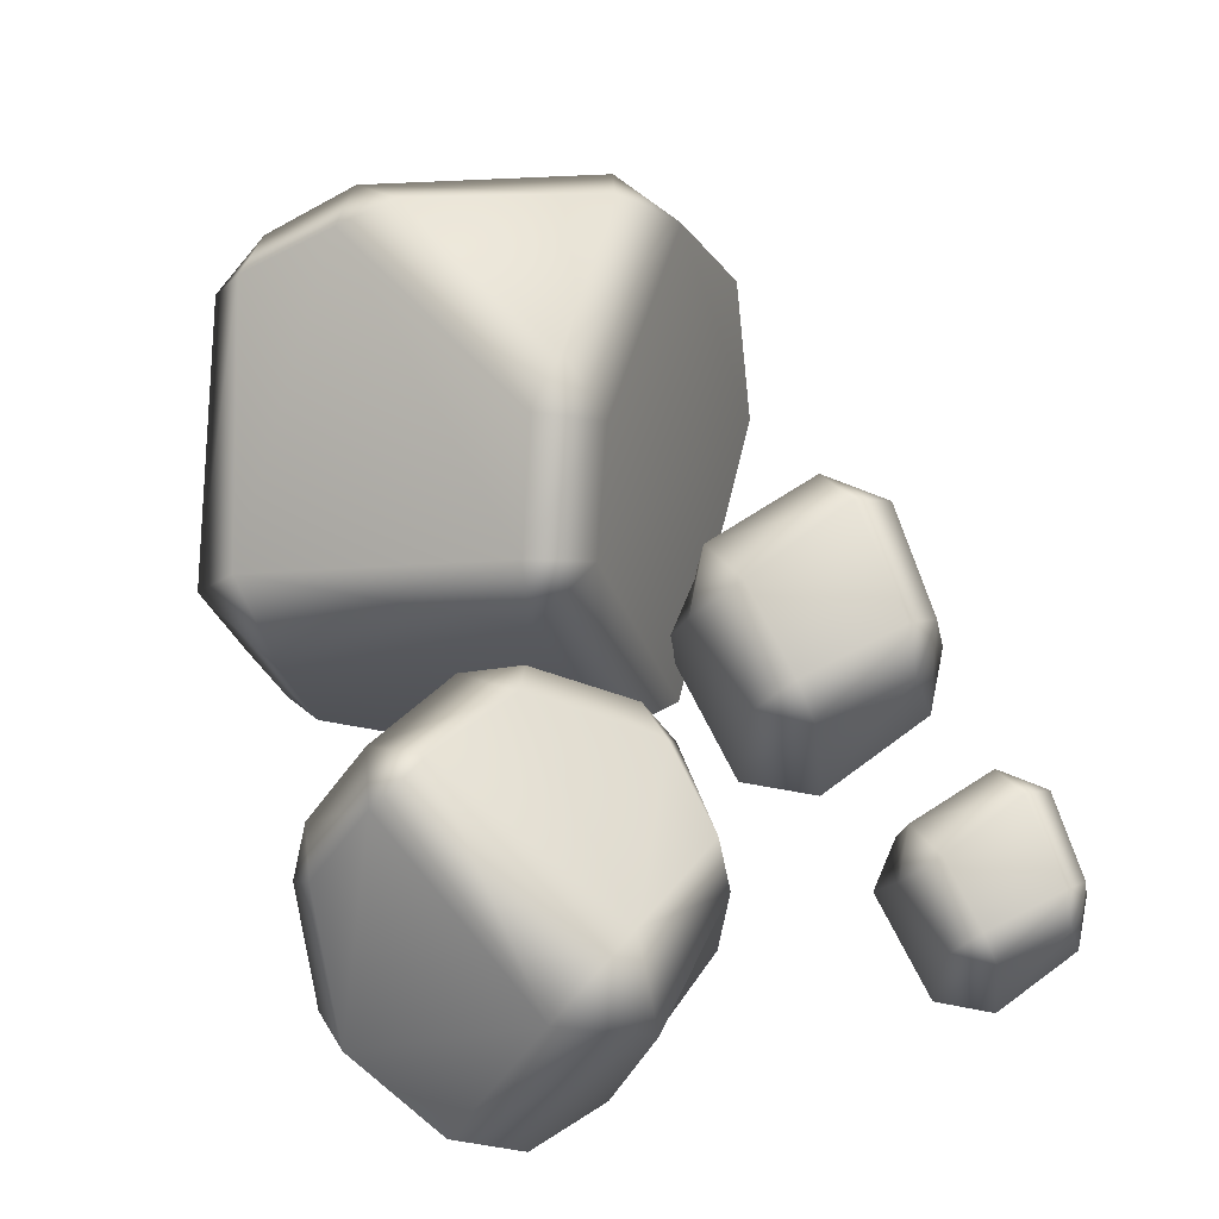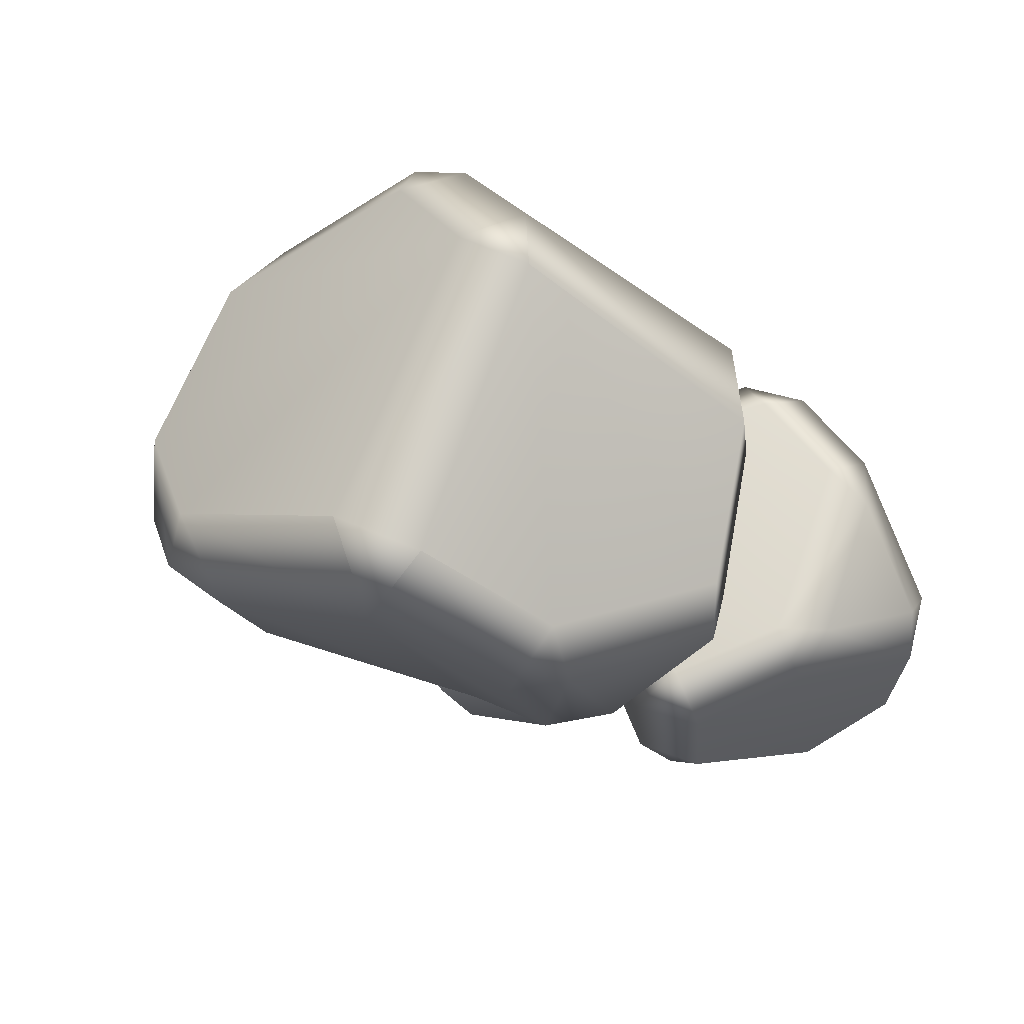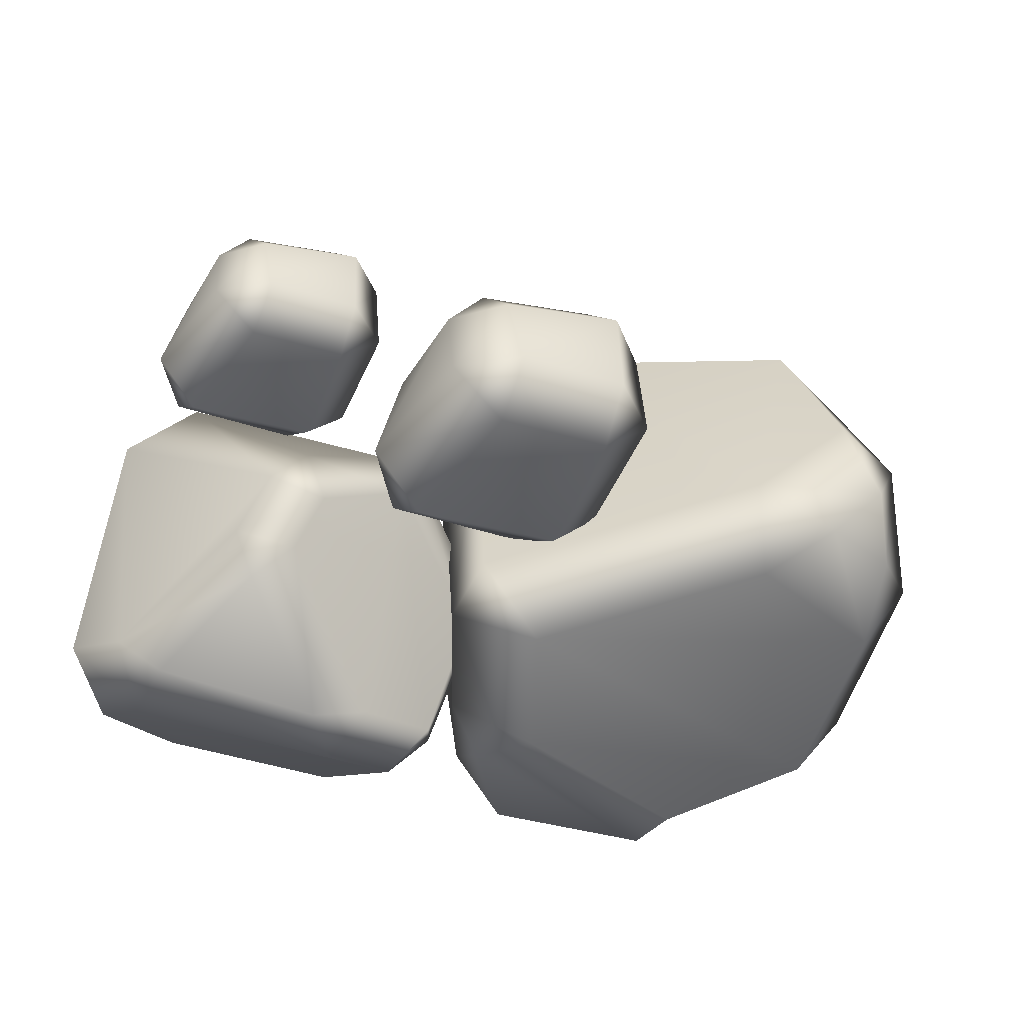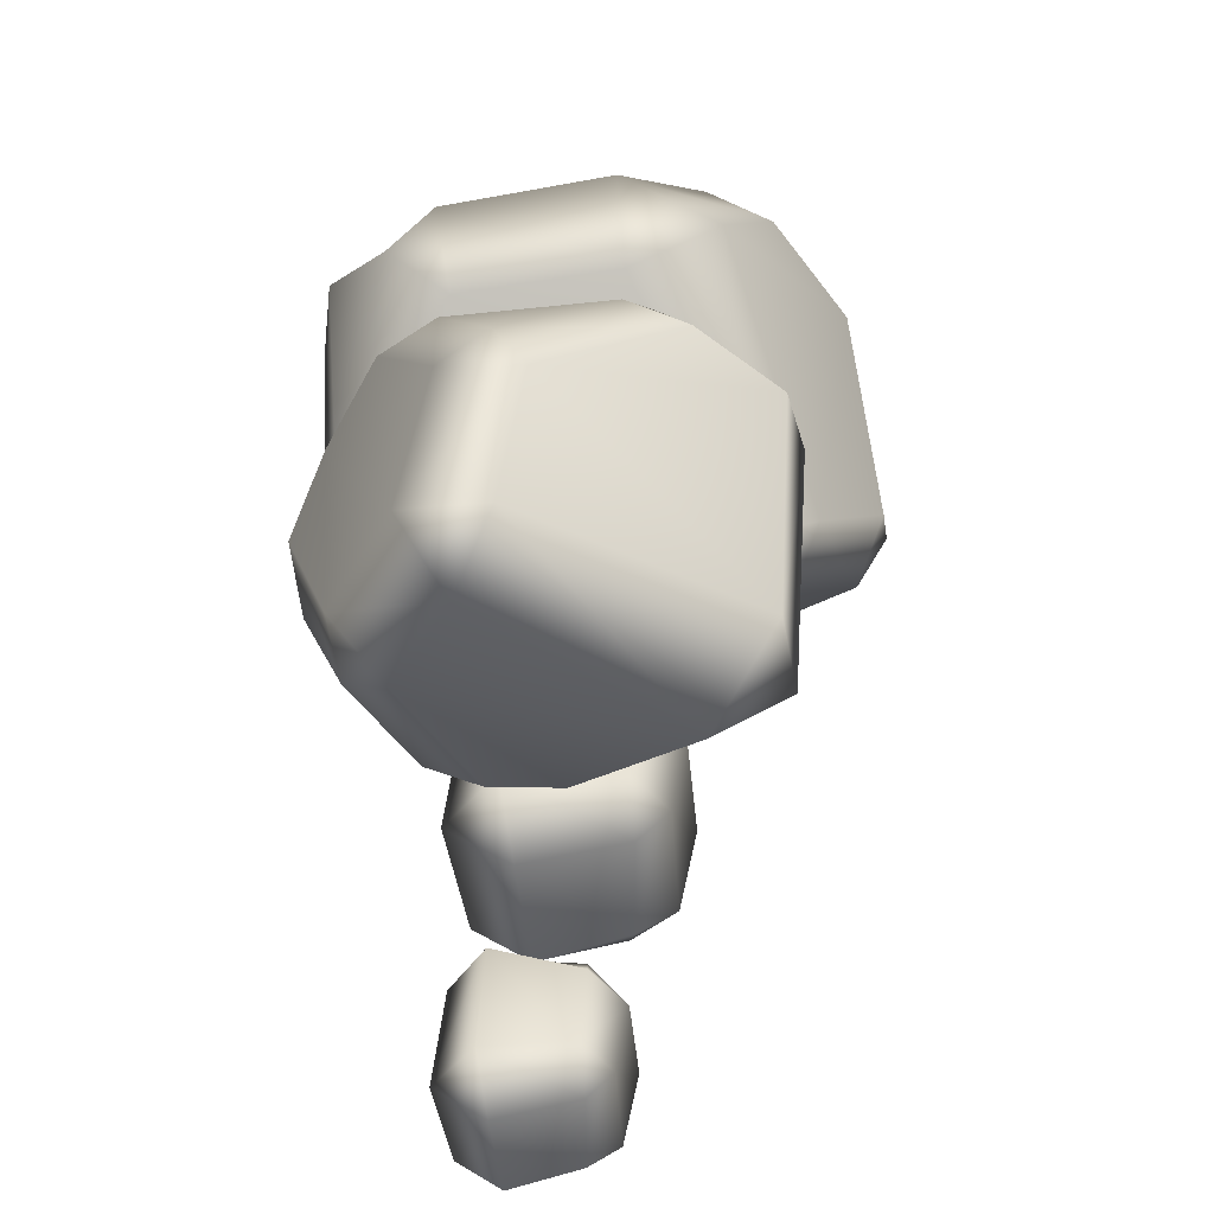
<metadata>
{"format":"obj","ext":"obj","renderer":"f3d","projection":"perspective","resolution":1024,"background":"white","views":[{"elev":62.8,"azim":75.1,"up":"+Y"},{"elev":-13.3,"azim":-52.6,"up":"+Y"},{"elev":-41.2,"azim":162.5,"up":"+Y"},{"elev":22.8,"azim":85.0,"up":"+Z"}]}
</metadata>
<code>
g m_map_wizard_rock_03
v -0.3718 0.2746 0.3071
v -0.4099 -0.02017 0.1975
v -0.4688 0.01453 0.13
v -0.399 -0.08054 0.1166
v -0.3718 0.2746 0.3071
v -0.4688 0.01453 0.13
v -0.4094 0.3074 0.2436
v -0.4598 0.0519 -0.1017
v -0.4142 0.159 -0.1955
v -0.395 0.01548 -0.1849
v -0.3722 0.07911 -0.2361
v -0.3725 0.3337 -0.1231
v -0.3861 0.3902 0.1432
v -0.3988 -0.03676 -0.09898
v -0.399 -0.08054 0.1166
v -0.4688 0.01453 0.13
v -0.3414 0.3446 0.2801
v -0.05463 0.2524 0.3544
v -0.09893 0.1516 0.3955
v -0.3718 0.2746 0.3071
v -0.4094 0.3074 0.2436
v -0.3861 0.3902 0.1432
v -0.3163 0.4247 0.1776
v -0.3414 0.3446 0.2801
v -0.05463 0.2524 0.3544
v 0.04889 0.3395 0.08151
v -0.0596 0.4241 0.04404
v -0.3257 0.4382 0.1128
v -0.108 0.4378 -0.001907
v -0.04556 0.3963 -0.03003
v 0.0566 0.3126 0.007236
v -0.3034 0.3979 -0.1061
v 0.00994 0.1502 0.3313
v -0.004911 -0.01762 0.3053
v -0.1122 -0.02664 0.3639
v -0.09893 0.1516 0.3955
v -0.05463 0.2524 0.3544
v -0.06994 -0.07822 0.3316
v -0.05463 0.2524 0.3544
v 0.04889 0.3395 0.08151
v 0.08456 0.2649 0.08052
v 0.0566 0.3126 0.007236
v -0.05463 0.2524 0.3544
v 0.08456 0.2649 0.08052
v 0.00994 0.1502 0.3313
v -0.004911 -0.01762 0.3053
v 0.08893 -0.03315 0.004766
v 0.0566 0.3126 0.007236
v 0.07495 -0.01593 -0.07815
v 0.05587 -0.07881 0.1173
v 0.01567 -0.1335 0.1373
v -0.06994 -0.07822 0.3316
v -0.4099 -0.02017 0.1975
v -0.2651 -0.08426 0.2578
v -0.246 -0.1432 0.1847
v -0.399 -0.08054 0.1166
v -0.2651 -0.08426 0.2578
v -0.1122 -0.02664 0.3639
v -0.06994 -0.07822 0.3316
v -0.2298 -0.1363 0.2524
v -0.3718 0.2746 0.3071
v -0.09893 0.1516 0.3955
v -0.4099 -0.02017 0.1975
v -0.3861 0.3902 0.1432
v -0.3725 0.3337 -0.1231
v -0.3034 0.3979 -0.1061
v -0.3257 0.4382 0.1128
v 0.07495 -0.01593 -0.07815
v -0.2117 0.04735 -0.2392
v -0.2351 -0.03822 -0.1842
v 0.003402 -0.09753 -0.05888
v -0.31 0.01268 -0.2258
v -0.3988 -0.03676 -0.09898
v -0.395 0.01548 -0.1849
v -0.3722 0.07911 -0.2361
v 0.003402 -0.09753 -0.05888
v -0.03043 -0.1476 0.07336
v 0.05587 -0.07881 0.1173
v 0.08893 -0.03315 0.004766
v 0.07495 -0.01593 -0.07815
v 0.01567 -0.1335 0.1373
v -0.108 0.4378 -0.001907
v -0.3034 0.3979 -0.1061
v -0.2903 0.3393 -0.1742
v -0.04556 0.3963 -0.03003
v -0.3725 0.3337 -0.1231
v -0.3725 0.3337 -0.1231
v -0.4142 0.159 -0.1955
v -0.3236 0.157 -0.2515
v -0.2903 0.3393 -0.1742
v -0.2117 0.04735 -0.2392
v -0.3722 0.07911 -0.2361
v -0.31 0.01268 -0.2258
v -0.04556 0.3963 -0.03003
v 0.0566 0.3126 0.007236
v 0.07495 -0.01593 -0.07815
v 0.01567 -0.1335 0.1373
v -0.2298 -0.1363 0.2524
v -0.06994 -0.07822 0.3316
v -0.03043 -0.1476 0.07336
v -0.246 -0.1432 0.1847
v -0.399 -0.08054 0.1166
v 0.003402 -0.09753 -0.05888
v -0.3988 -0.03676 -0.09898
v -0.2351 -0.03822 -0.1842
v -0.3718 0.2746 0.3071
v -0.4094 0.3074 0.2436
v -0.3414 0.3446 0.2801
v -0.2298 -0.1363 0.2524
v -0.246 -0.1432 0.1847
v -0.2651 -0.08426 0.2578
v 0.06407 -0.08333 0.194
v 0.121 -0.03428 0.301
v 0.1695 -0.08971 0.3003
v 0.1132 -0.1404 0.1928
v 0.03281 0.03173 0.127
v 0.08207 -0.1172 0.1253
v 0.05516 0.001237 0.05972
v 0.1871 0.1641 0.3404
v 0.09656 0.225 0.1621
v 0.1642 0.2546 0.2661
v 0.04726 0.06821 0.06661
v 0.1 0.2143 0.09352
v 0.1132 -0.1404 0.1928
v 0.1993 -0.1754 0.136
v 0.1715 -0.1482 0.07036
v 0.08207 -0.1172 0.1253
v 0.2341 -0.1639 0.07398
v 0.05516 0.001237 0.05972
v 0.1688 0.09667 -0.04649
v 0.1375 0.1444 -0.01743
v 0.04726 0.06821 0.06661
v 0.08207 -0.1172 0.1253
v 0.1715 -0.1482 0.07036
v 0.2659 0.05061 -0.05962
v 0.2889 0.1153 -0.05682
v 0.1941 0.1628 -0.03019
v 0.2951 -0.02657 -0.05376
v 0.2341 -0.1639 0.07398
v 0.3381 -0.06199 -0.02882
v 0.3626 -0.007694 -0.03913
v 0.4652 -0.08725 0.1046
v 0.4144 -0.129 0.08924
v 0.5095 -0.03722 0.2004
v 0.4652 -0.08725 0.1046
v 0.4275 -0.14 0.1603
v 0.4574 -0.08231 0.2608
v 0.4866 0.0002527 0.2764
v 0.4924 0.1743 0.06228
v 0.4758 0.2369 0.1645
v 0.4574 -0.08231 0.2608
v 0.3584 -0.04325 0.35
v 0.3828 0.03472 0.3573
v 0.4866 0.0002527 0.2764
v 0.4758 0.2369 0.1645
v 0.238 0.2734 0.2783
v 0.2595 0.1855 0.3495
v 0.4758 0.2369 0.1645
v 0.238 0.2734 0.2783
v 0.2074 0.2959 0.2126
v 0.4136 0.2619 0.06382
v 0.1462 0.2558 0.11
v 0.1642 0.2546 0.2661
v 0.09656 0.225 0.1621
v 0.1941 0.1628 -0.03019
v 0.1 0.2143 0.09352
v 0.1375 0.1444 -0.01743
v 0.2889 0.1153 -0.05682
v 0.4136 0.2619 0.06382
v 0.2889 0.1153 -0.05682
v 0.3316 0.06876 -0.05905
v 0.4924 0.1743 0.06228
v 0.4758 0.2369 0.1645
v 0.238 0.2734 0.2783
v 0.2595 0.1855 0.3495
v 0.1871 0.1641 0.3404
v 0.1642 0.2546 0.2661
v 0.23 0.1268 0.3658
v 0.3257 0.00677 0.3723
v 0.3828 0.03472 0.3573
v 0.121 -0.03428 0.301
v 0.1746 -0.03387 0.337
v 0.3584 -0.04325 0.35
v 0.1695 -0.08971 0.3003
v 0.1993 -0.1754 0.136
v 0.4275 -0.14 0.1603
v 0.4144 -0.129 0.08924
v 0.2341 -0.1639 0.07398
v 0.1132 -0.1404 0.1928
v 0.4574 -0.08231 0.2608
v 0.1695 -0.08971 0.3003
v 0.3584 -0.04325 0.35
v 0.2659 0.05061 -0.05962
v 0.3626 -0.007694 -0.03913
v 0.3316 0.06876 -0.05905
v 0.4652 -0.08725 0.1046
v 0.4924 0.1743 0.06228
v 0.5095 -0.03722 0.2004
v 0.2889 0.1153 -0.05682
v 0.3584 -0.04325 0.35
v 0.1695 -0.08971 0.3003
v 0.1746 -0.03387 0.337
v 0.1 0.2143 0.09352
v 0.04726 0.06821 0.06661
v 0.1375 0.1444 -0.01743
v 0.238 0.2734 0.2783
v 0.1642 0.2546 0.2661
v 0.2074 0.2959 0.2126
v 0.4144 -0.129 0.08924
v 0.4275 -0.14 0.1603
v 0.4652 -0.08725 0.1046
v 0.009158 -0.01582 -0.1421
v -0.005836 0.0132 -0.2829
v -0.06162 0.06612 -0.2708
v -0.04441 0.03994 -0.1297
v -0.0108 0.06505 -0.3321
v 0.02541 0.03391 -0.07388
v 0.1946 0.01249 -0.1096
v 0.1795 -0.0432 -0.1734
v 0.009158 -0.01582 -0.1421
v -0.04441 0.03994 -0.1297
v -0.04441 0.03994 -0.1297
v -0.01278 0.1633 -0.1252
v 0.0625 0.1561 -0.08809
v 0.02541 0.03391 -0.07388
v 0.1743 0.1369 -0.1213
v 0.1946 0.01249 -0.1096
v 0.2367 0.02393 -0.1861
v 0.1855 0.04361 -0.3225
v 0.1261 -0.01532 -0.3159
v 0.1795 -0.0432 -0.1734
v 0.1946 0.01249 -0.1096
v 0.1946 0.01249 -0.1096
v 0.1743 0.1369 -0.1213
v 0.2075 0.1419 -0.1817
v 0.2367 0.02393 -0.1861
v 0.1846 0.1444 -0.296
v 0.1701 0.1815 -0.1701
v 0.144 0.1934 -0.2955
v 0.1855 0.04361 -0.3225
v -0.01278 0.1633 -0.1252
v -0.05547 0.177 -0.2629
v 0.009301 0.2271 -0.2766
v 0.06086 0.2089 -0.1448
v -0.007719 0.1703 -0.3284
v 0.06086 0.2089 -0.1448
v 0.1701 0.1815 -0.1701
v 0.1743 0.1369 -0.1213
v 0.0625 0.1561 -0.08809
v 0.144 0.1934 -0.2955
v 0.009301 0.2271 -0.2766
v -0.05547 0.177 -0.2629
v -0.06162 0.06612 -0.2708
v -0.0108 0.06505 -0.3321
v -0.007719 0.1703 -0.3284
v -0.01278 0.1633 -0.1252
v -0.04441 0.03994 -0.1297
v -0.007719 0.1703 -0.3284
v 0.1253 0.1463 -0.3373
v 0.144 0.1934 -0.2955
v 0.009301 0.2271 -0.2766
v 0.1133 0.04516 -0.3596
v 0.1855 0.04361 -0.3225
v 0.1846 0.1444 -0.296
v -0.0108 0.06505 -0.3321
v -0.005836 0.0132 -0.2829
v 0.1261 -0.01532 -0.3159
v 0.1133 0.04516 -0.3596
v -0.0108 0.06505 -0.3321
v -0.005836 0.0132 -0.2829
v 0.009158 -0.01582 -0.1421
v 0.1795 -0.0432 -0.1734
v 0.1261 -0.01532 -0.3159
v -0.01278 0.1633 -0.1252
v 0.06086 0.2089 -0.1448
v 0.0625 0.1561 -0.08809
v 0.1261 -0.01532 -0.3159
v 0.1855 0.04361 -0.3225
v 0.1133 0.04516 -0.3596
v 0.3305 -0.04452 -0.2643
v 0.3194 -0.02306 -0.3684
v 0.2782 0.01605 -0.3595
v 0.2909 -0.003301 -0.2551
v 0.3157 0.01526 -0.4047
v 0.3425 -0.007759 -0.2139
v 0.4676 -0.02359 -0.2403
v 0.4564 -0.06476 -0.2874
v 0.3305 -0.04452 -0.2643
v 0.2909 -0.003301 -0.2551
v 0.2909 -0.003301 -0.2551
v 0.3143 0.08786 -0.2518
v 0.3699 0.08258 -0.2244
v 0.3425 -0.007759 -0.2139
v 0.4987 -0.01513 -0.2969
v 0.4609 -0.0005867 -0.3976
v 0.417 -0.04415 -0.3928
v 0.4564 -0.06476 -0.2874
v 0.4676 -0.02359 -0.2403
v 0.4676 -0.02359 -0.2403
v 0.4526 0.06838 -0.2489
v 0.4771 0.0721 -0.2936
v 0.4987 -0.01513 -0.2969
v 0.4602 0.07392 -0.3781
v 0.4495 0.1014 -0.285
v 0.4302 0.1101 -0.3777
v 0.4609 -0.0005867 -0.3976
v 0.3143 0.08786 -0.2518
v 0.2827 0.09801 -0.3536
v 0.3306 0.1351 -0.3637
v 0.3687 0.1216 -0.2663
v 0.3699 0.08258 -0.2244
v 0.3687 0.1216 -0.2663
v 0.4495 0.1014 -0.285
v 0.4526 0.06838 -0.2489
v 0.3699 0.08258 -0.2244
v 0.4302 0.1101 -0.3777
v 0.3306 0.1351 -0.3637
v 0.2827 0.09801 -0.3536
v 0.2782 0.01605 -0.3595
v 0.3157 0.01526 -0.4047
v 0.318 0.09305 -0.4021
v 0.318 0.09305 -0.4021
v 0.4164 0.07534 -0.4086
v 0.4302 0.1101 -0.3777
v 0.3306 0.1351 -0.3637
v 0.4075 0.0005619 -0.4251
v 0.4609 -0.0005867 -0.3976
v 0.4602 0.07392 -0.3781
v 0.3157 0.01526 -0.4047
v 0.3194 -0.02306 -0.3684
v 0.417 -0.04415 -0.3928
v 0.4075 0.0005619 -0.4251
v 0.3157 0.01526 -0.4047
v 0.3425 -0.007759 -0.2139
v 0.3699 0.08258 -0.2244
v 0.4526 0.06838 -0.2489
v 0.4676 -0.02359 -0.2403
v 0.3194 -0.02306 -0.3684
v 0.3305 -0.04452 -0.2643
v 0.4564 -0.06476 -0.2874
v 0.417 -0.04415 -0.3928
v 0.2782 0.01605 -0.3595
v 0.2827 0.09801 -0.3536
v 0.3143 0.08786 -0.2518
v 0.2909 -0.003301 -0.2551
v 0.2827 0.09801 -0.3536
v 0.318 0.09305 -0.4021
v 0.3306 0.1351 -0.3637
v 0.417 -0.04415 -0.3928
v 0.4609 -0.0005867 -0.3976
v 0.4075 0.0005619 -0.4251
g m_map_wizard_rock_03_0
f 3 2 1
f 2 3 4
f 7 6 5
f 8 6 7
f 7 9 8
f 10 8 9
f 11 10 9
f 7 12 9
f 7 13 12
f 14 8 10
f 8 14 15
f 16 8 15
f 19 18 17
f 20 19 17
f 23 22 21
f 24 23 21
f 23 24 25
f 23 25 26
f 26 27 23
f 23 27 28
f 23 28 22
f 27 29 28
f 30 27 26
f 27 30 29
f 31 30 26
f 28 29 32
f 35 34 33
f 36 35 33
f 37 36 33
f 34 35 38
f 41 40 39
f 41 42 40
f 45 44 43
f 44 45 46
f 47 44 46
f 44 47 48
f 47 49 48
f 46 50 47
f 50 46 51
f 46 52 51
f 55 54 53
f 56 55 53
f 59 58 57
f 60 59 57
f 61 57 58
f 58 62 61
f 61 63 57
f 66 65 64
f 67 66 64
f 70 69 68
f 71 70 68
f 69 70 72
f 70 73 72
f 73 74 72
f 75 72 74
f 78 77 76
f 79 78 76
f 79 76 80
f 78 81 77
f 84 83 82
f 85 84 82
f 84 86 83
f 89 88 87
f 90 89 87
f 91 89 90
f 89 91 92
f 89 92 88
f 91 93 92
f 91 90 94
f 91 94 95
f 95 96 91
f 99 98 97
f 100 97 98
f 101 100 98
f 100 101 102
f 103 100 102
f 103 102 104
f 104 105 103
f 108 107 106
f 111 110 109
f 114 113 112
f 115 114 112
f 116 112 113
f 112 116 117
f 117 115 112
f 116 118 117
f 113 119 116
f 119 120 116
f 119 121 120
f 118 116 122
f 116 120 122
f 120 123 122
f 126 125 124
f 127 126 124
f 126 128 125
f 131 130 129
f 132 131 129
f 133 129 130
f 134 133 130
f 134 130 135
f 135 130 136
f 130 137 136
f 137 130 131
f 135 138 134
f 134 138 139
f 138 140 139
f 141 138 135
f 138 141 140
f 141 142 140
f 142 143 140
f 139 140 143
f 146 145 144
f 147 146 144
f 148 147 144
f 144 149 148
f 149 150 148
f 153 152 151
f 154 153 151
f 153 154 155
f 155 156 153
f 156 157 153
f 160 159 158
f 161 160 158
f 162 160 161
f 160 162 163
f 162 164 163
f 165 162 161
f 162 165 166
f 162 166 164
f 165 167 166
f 161 168 165
f 171 170 169
f 172 171 169
f 172 169 173
f 176 175 174
f 177 176 174
f 175 176 178
f 175 178 179
f 180 175 179
f 176 181 178
f 181 182 178
f 179 178 182
f 179 182 183
f 180 179 183
f 181 184 182
f 187 186 185
f 188 187 185
f 189 185 186
f 186 190 189
f 190 191 189
f 190 192 191
f 195 194 193
f 196 194 195
f 196 195 197
f 197 198 196
f 195 193 199
f 202 201 200
f 205 204 203
f 208 207 206
f 211 210 209
f 214 213 212
f 215 214 212
f 216 213 214
f 219 218 217
f 220 219 217
f 217 221 220
f 224 223 222
f 225 224 222
f 226 224 225
f 227 226 225
f 230 229 228
f 231 230 228
f 232 231 228
f 235 234 233
f 236 235 233
f 237 235 236
f 235 237 238
f 234 235 238
f 237 239 238
f 240 237 236
f 243 242 241
f 244 243 241
f 243 245 242
f 248 247 246
f 249 248 246
f 247 250 246
f 250 251 246
f 254 253 252
f 255 254 252
f 256 252 253
f 257 256 253
f 260 259 258
f 261 260 258
f 259 262 258
f 263 262 259
f 264 263 259
f 260 264 259
f 262 265 258
f 268 267 266
f 269 268 266
f 272 271 270
f 273 272 270
f 276 275 274
f 279 278 277
f 282 281 280
f 283 282 280
f 284 281 282
f 287 286 285
f 288 287 285
f 285 289 288
f 292 291 290
f 293 292 290
f 296 295 294
f 297 296 294
f 298 297 294
f 301 300 299
f 302 301 299
f 303 301 302
f 301 303 304
f 300 301 304
f 303 305 304
f 306 303 302
f 309 308 307
f 310 309 307
f 311 310 307
f 314 313 312
f 315 314 312
f 313 316 312
f 316 317 312
f 320 319 318
f 321 320 318
f 324 323 322
f 325 324 322
f 323 326 322
f 327 326 323
f 328 327 323
f 324 328 323
f 326 329 322
f 332 331 330
f 333 332 330
f 336 335 334
f 337 336 334
f 340 339 338
f 341 340 338
f 344 343 342
f 345 344 342
f 348 347 346
f 351 350 349

</code>
